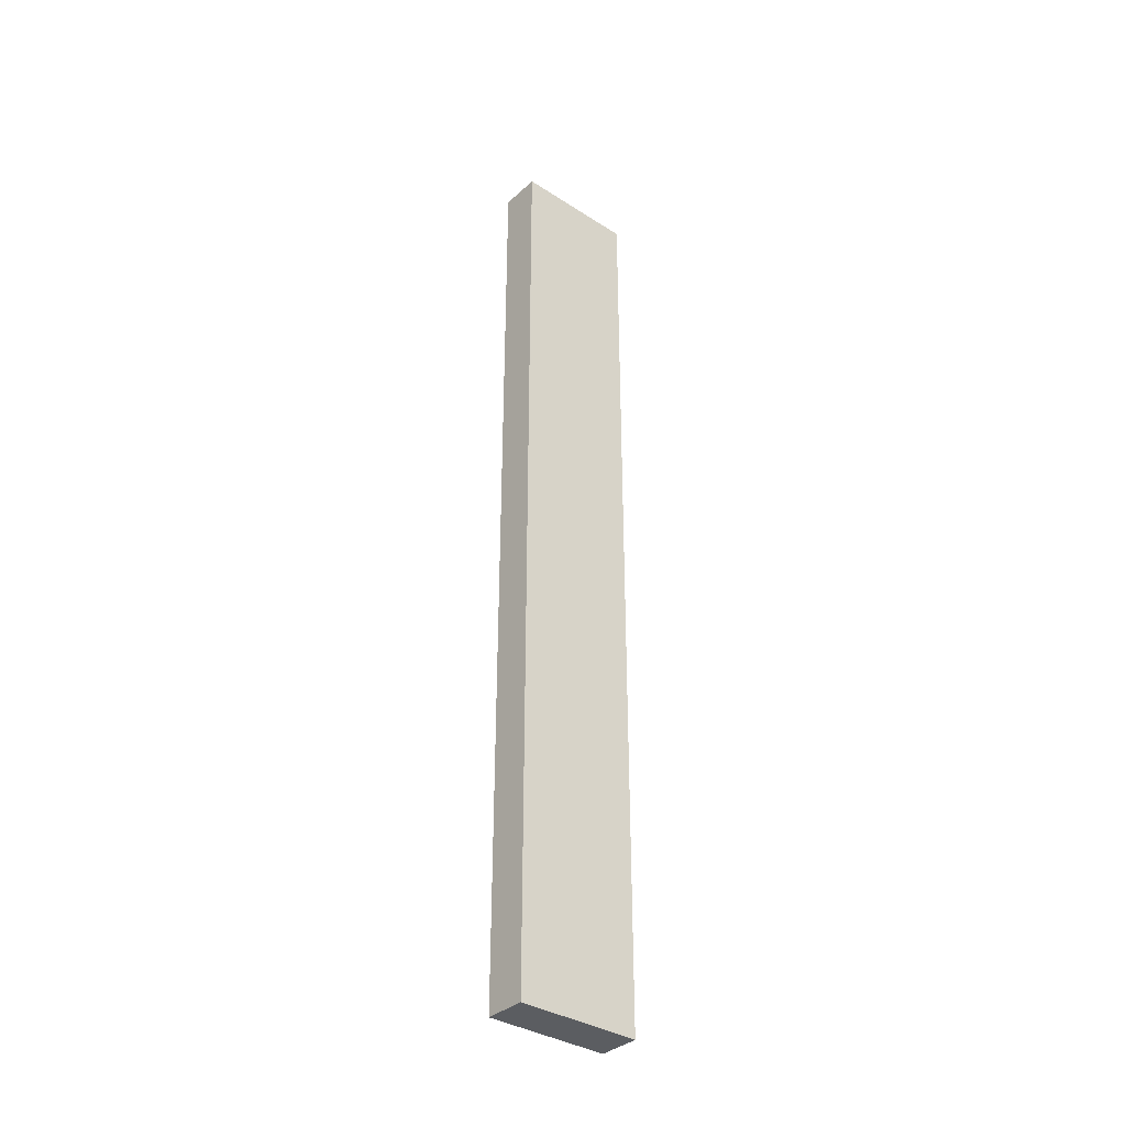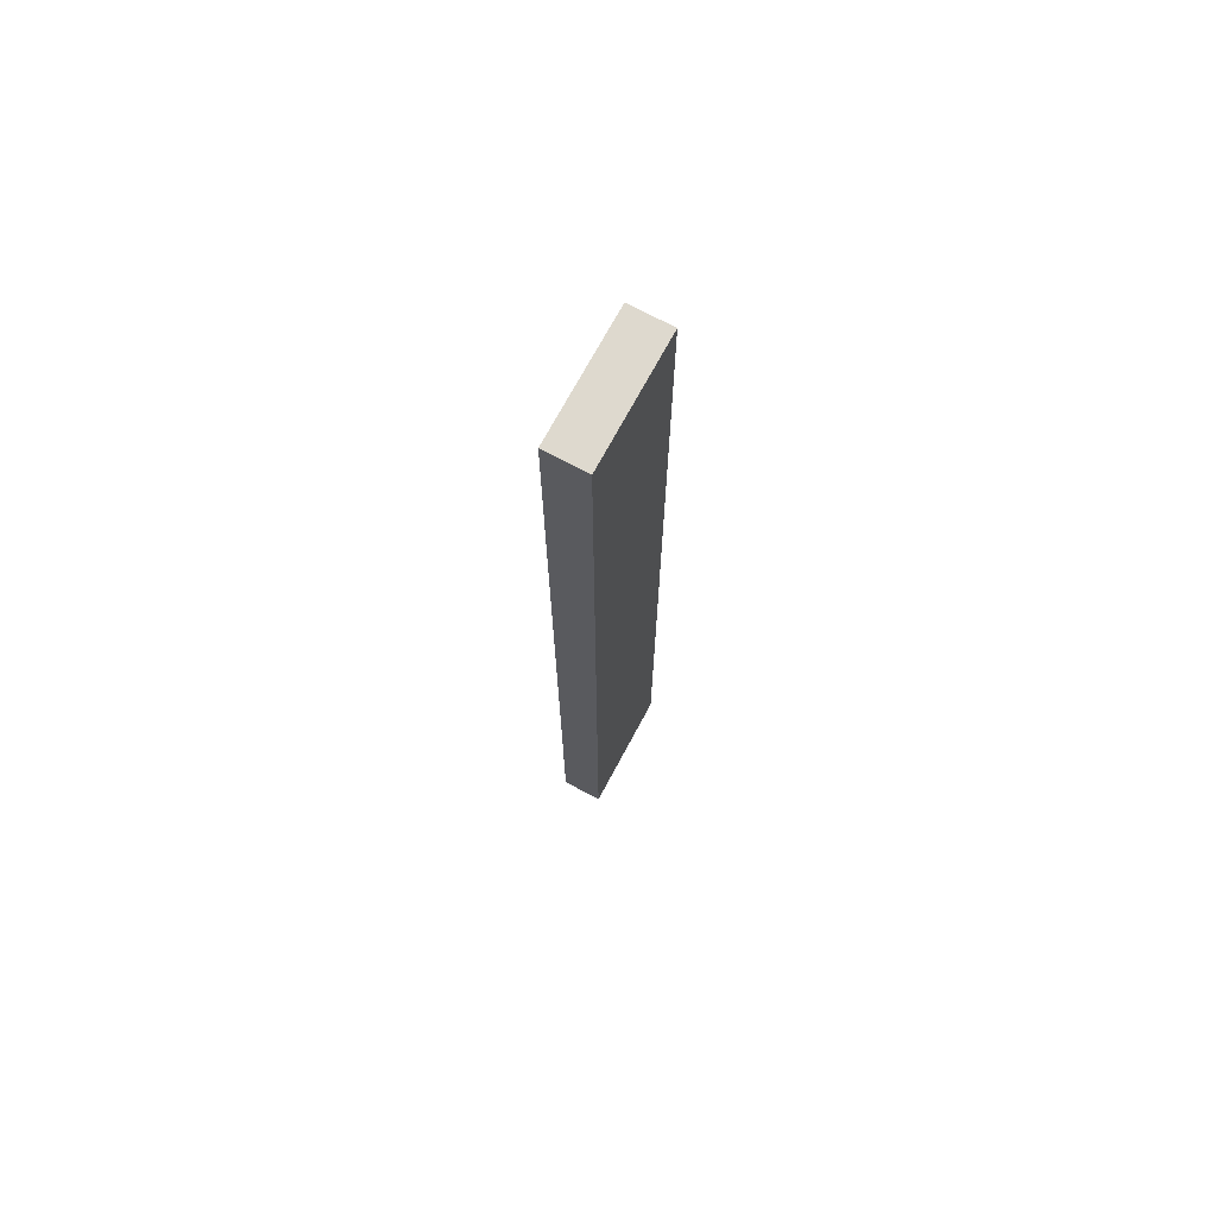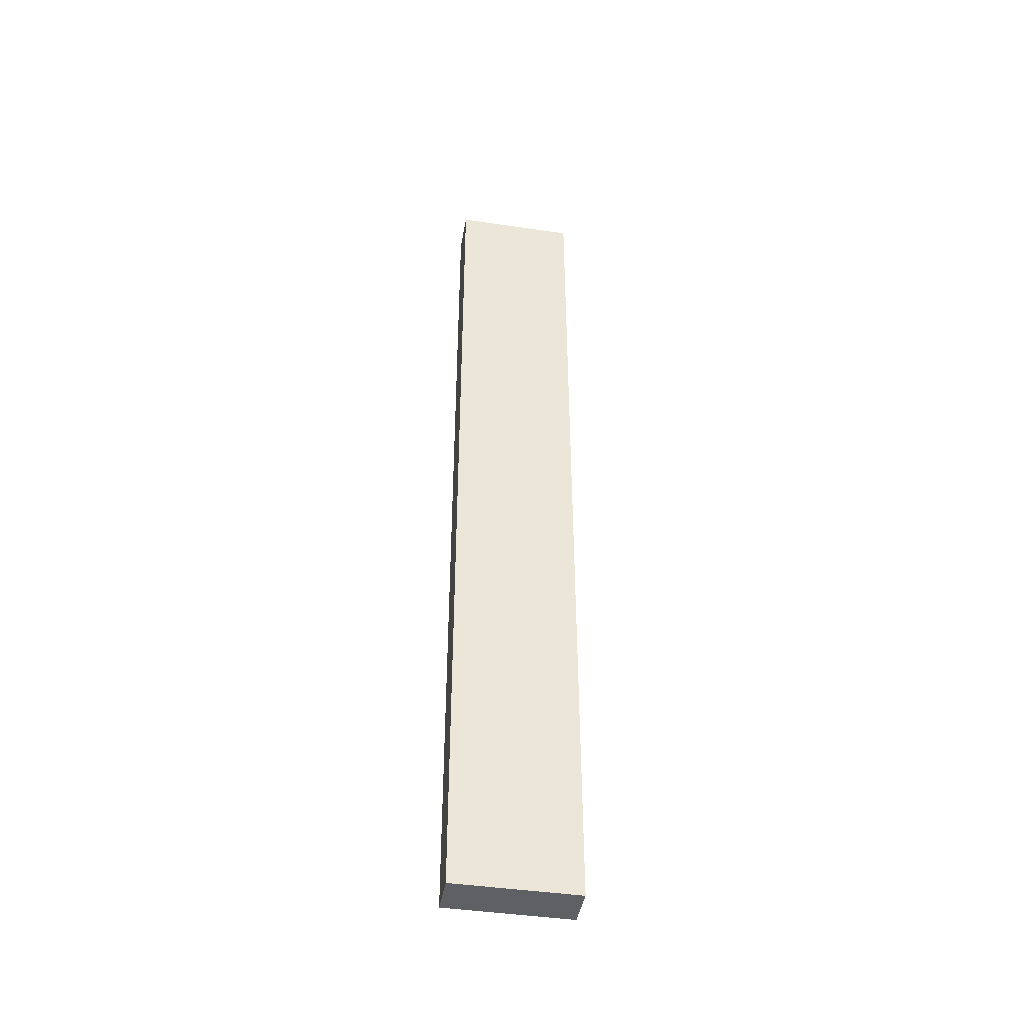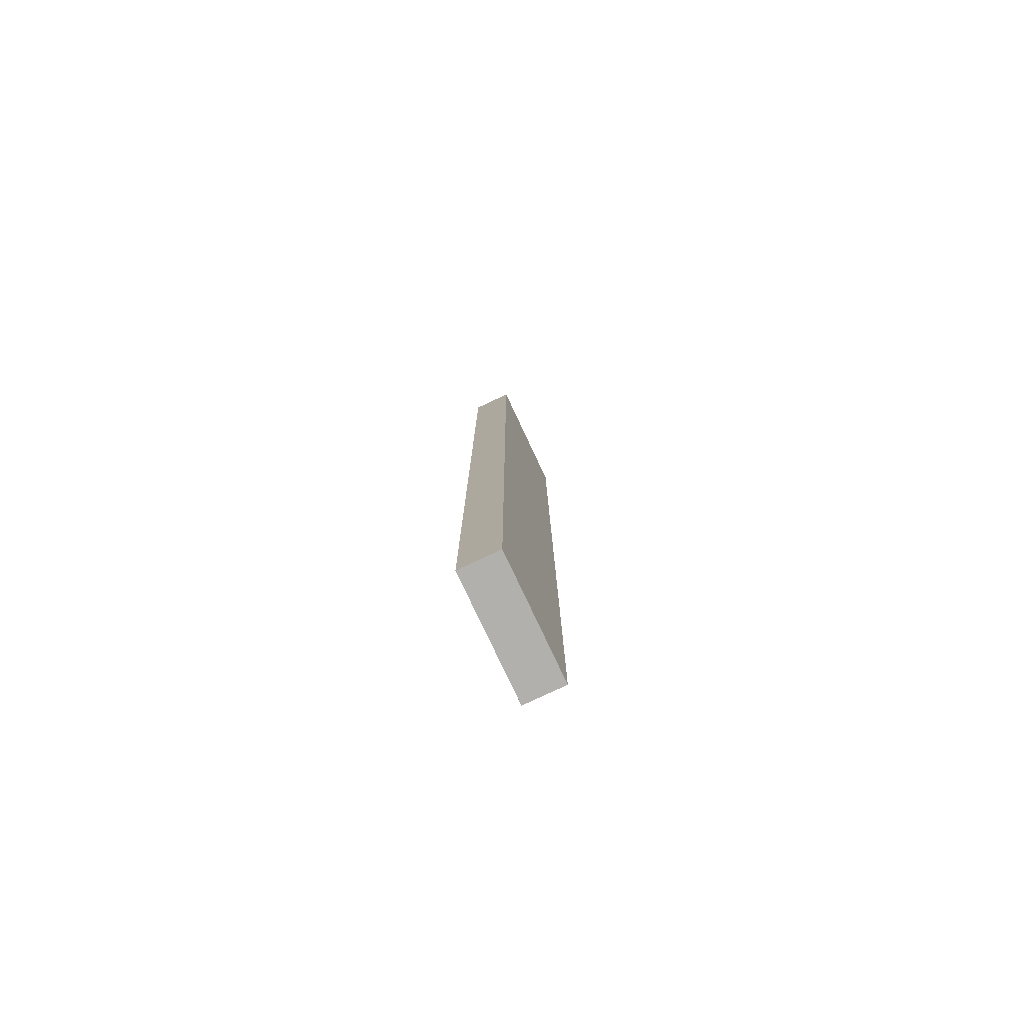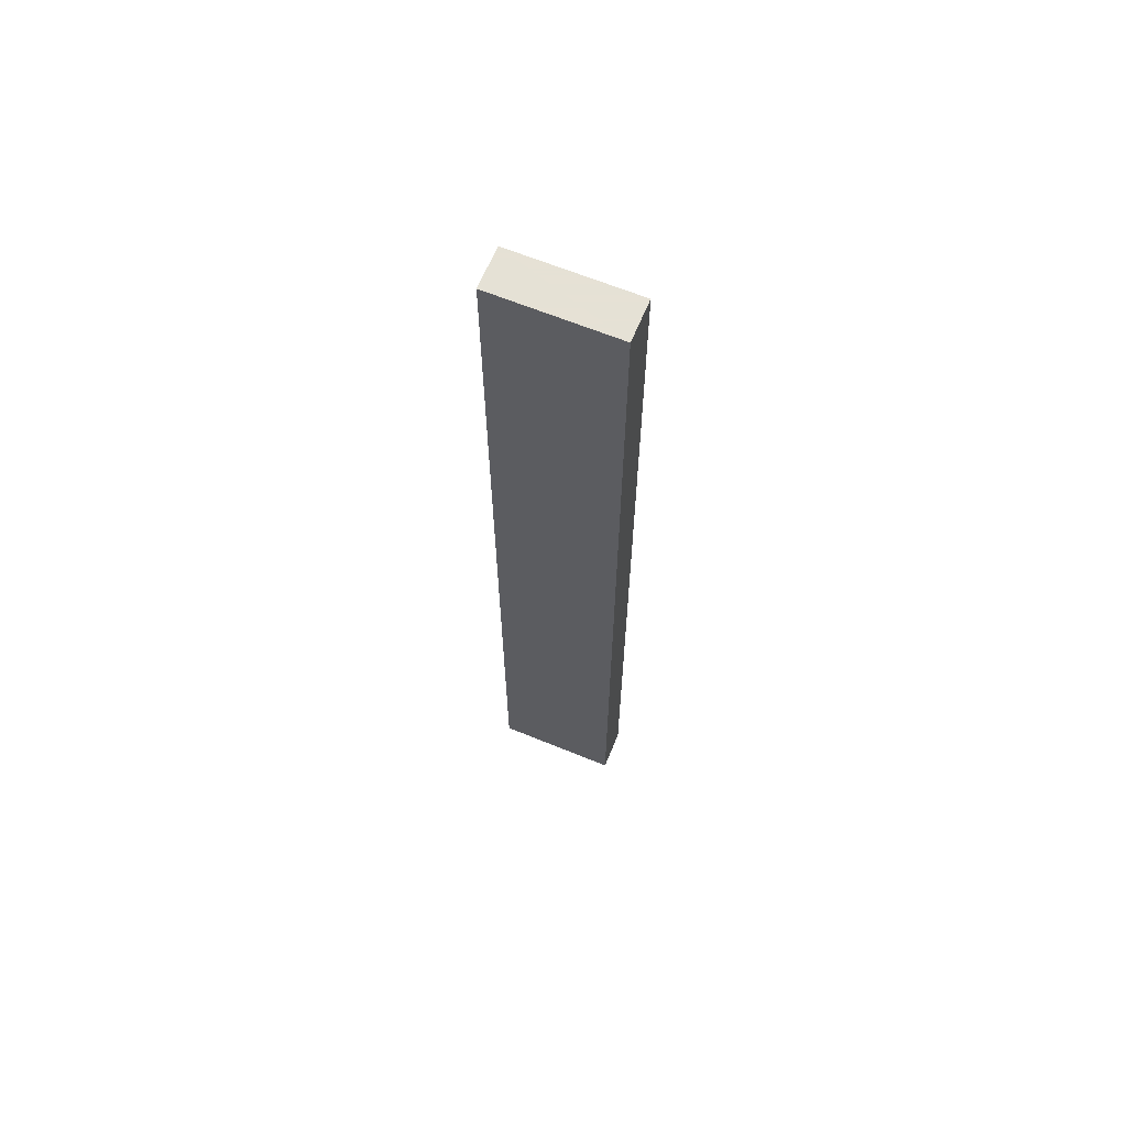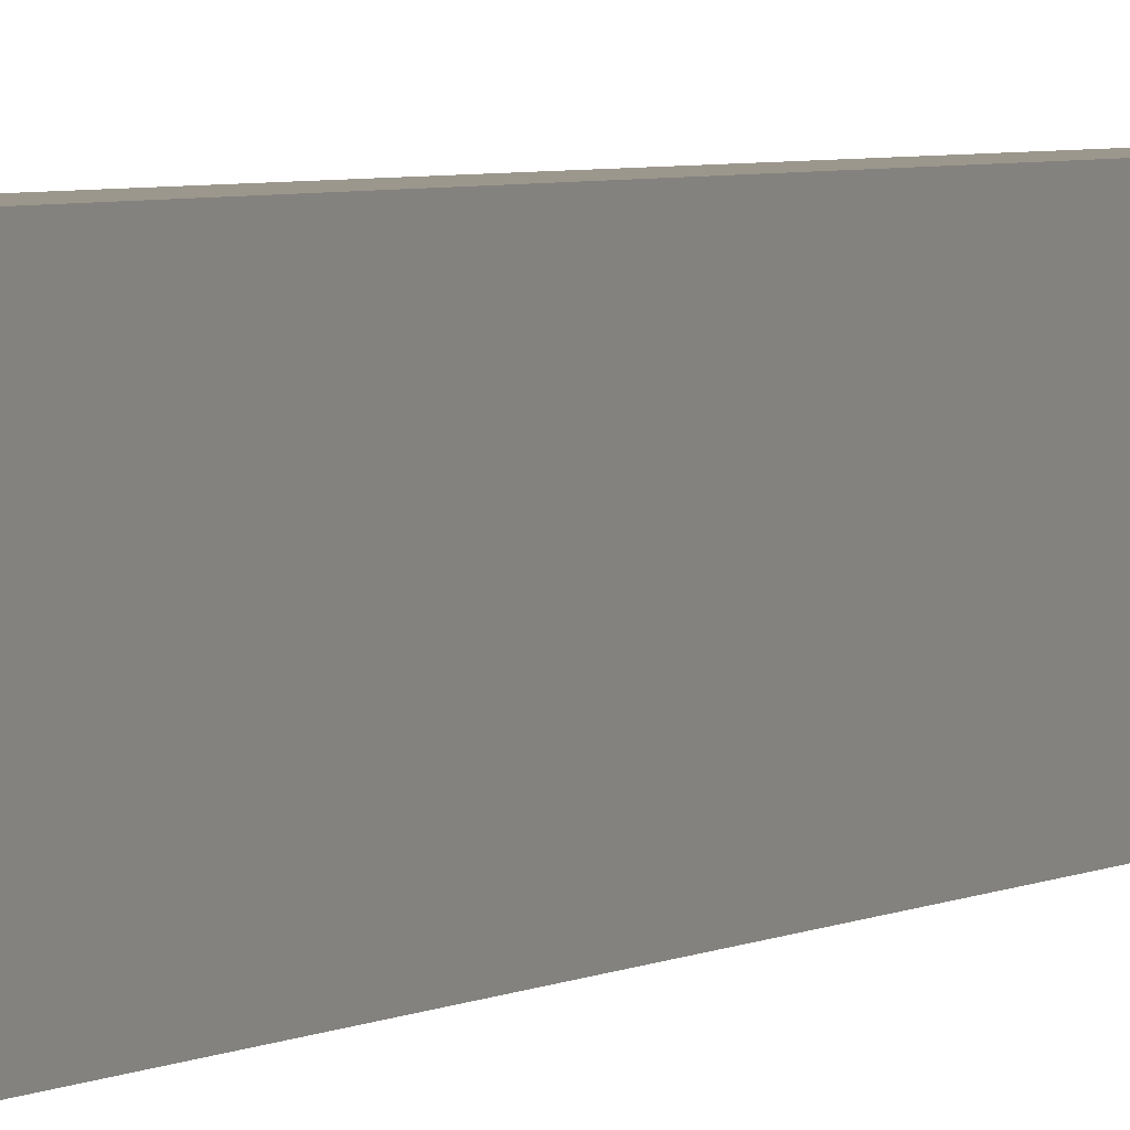
<metadata>
{"format":"obj","ext":"obj","renderer":"f3d","projection":"perspective","resolution":1024,"background":"white","views":[{"elev":-35.7,"azim":49.8,"up":"+Y"},{"elev":71.5,"azim":-151.8,"up":"+Y"},{"elev":-43.7,"azim":80.2,"up":"+Y"},{"elev":-78.7,"azim":-154.8,"up":"+Y"},{"elev":64.9,"azim":-67.6,"up":"+Y"},{"elev":2.9,"azim":-157.6,"up":"+Z"}]}
</metadata>
<code>
v 0.1024 -0.0938 -0.03198
v 0.1126 0.1417 -0.001262
v 0.1024 0.1417 -0.001262
v 0.1126 -0.0938 -0.001262
v 0.1126 0.1417 -0.03198
v 0.1024 0.1417 -0.03198
v 0.1024 -0.0938 -0.001262
v 0.1126 -0.0938 -0.03198
f 5 4 8
f 2 3 4
f 3 2 5
f 2 4 5
f 1 3 6
f 5 1 6
f 3 5 6
f 3 1 7
f 4 3 7
f 1 4 7
f 4 1 8
f 1 5 8

</code>
